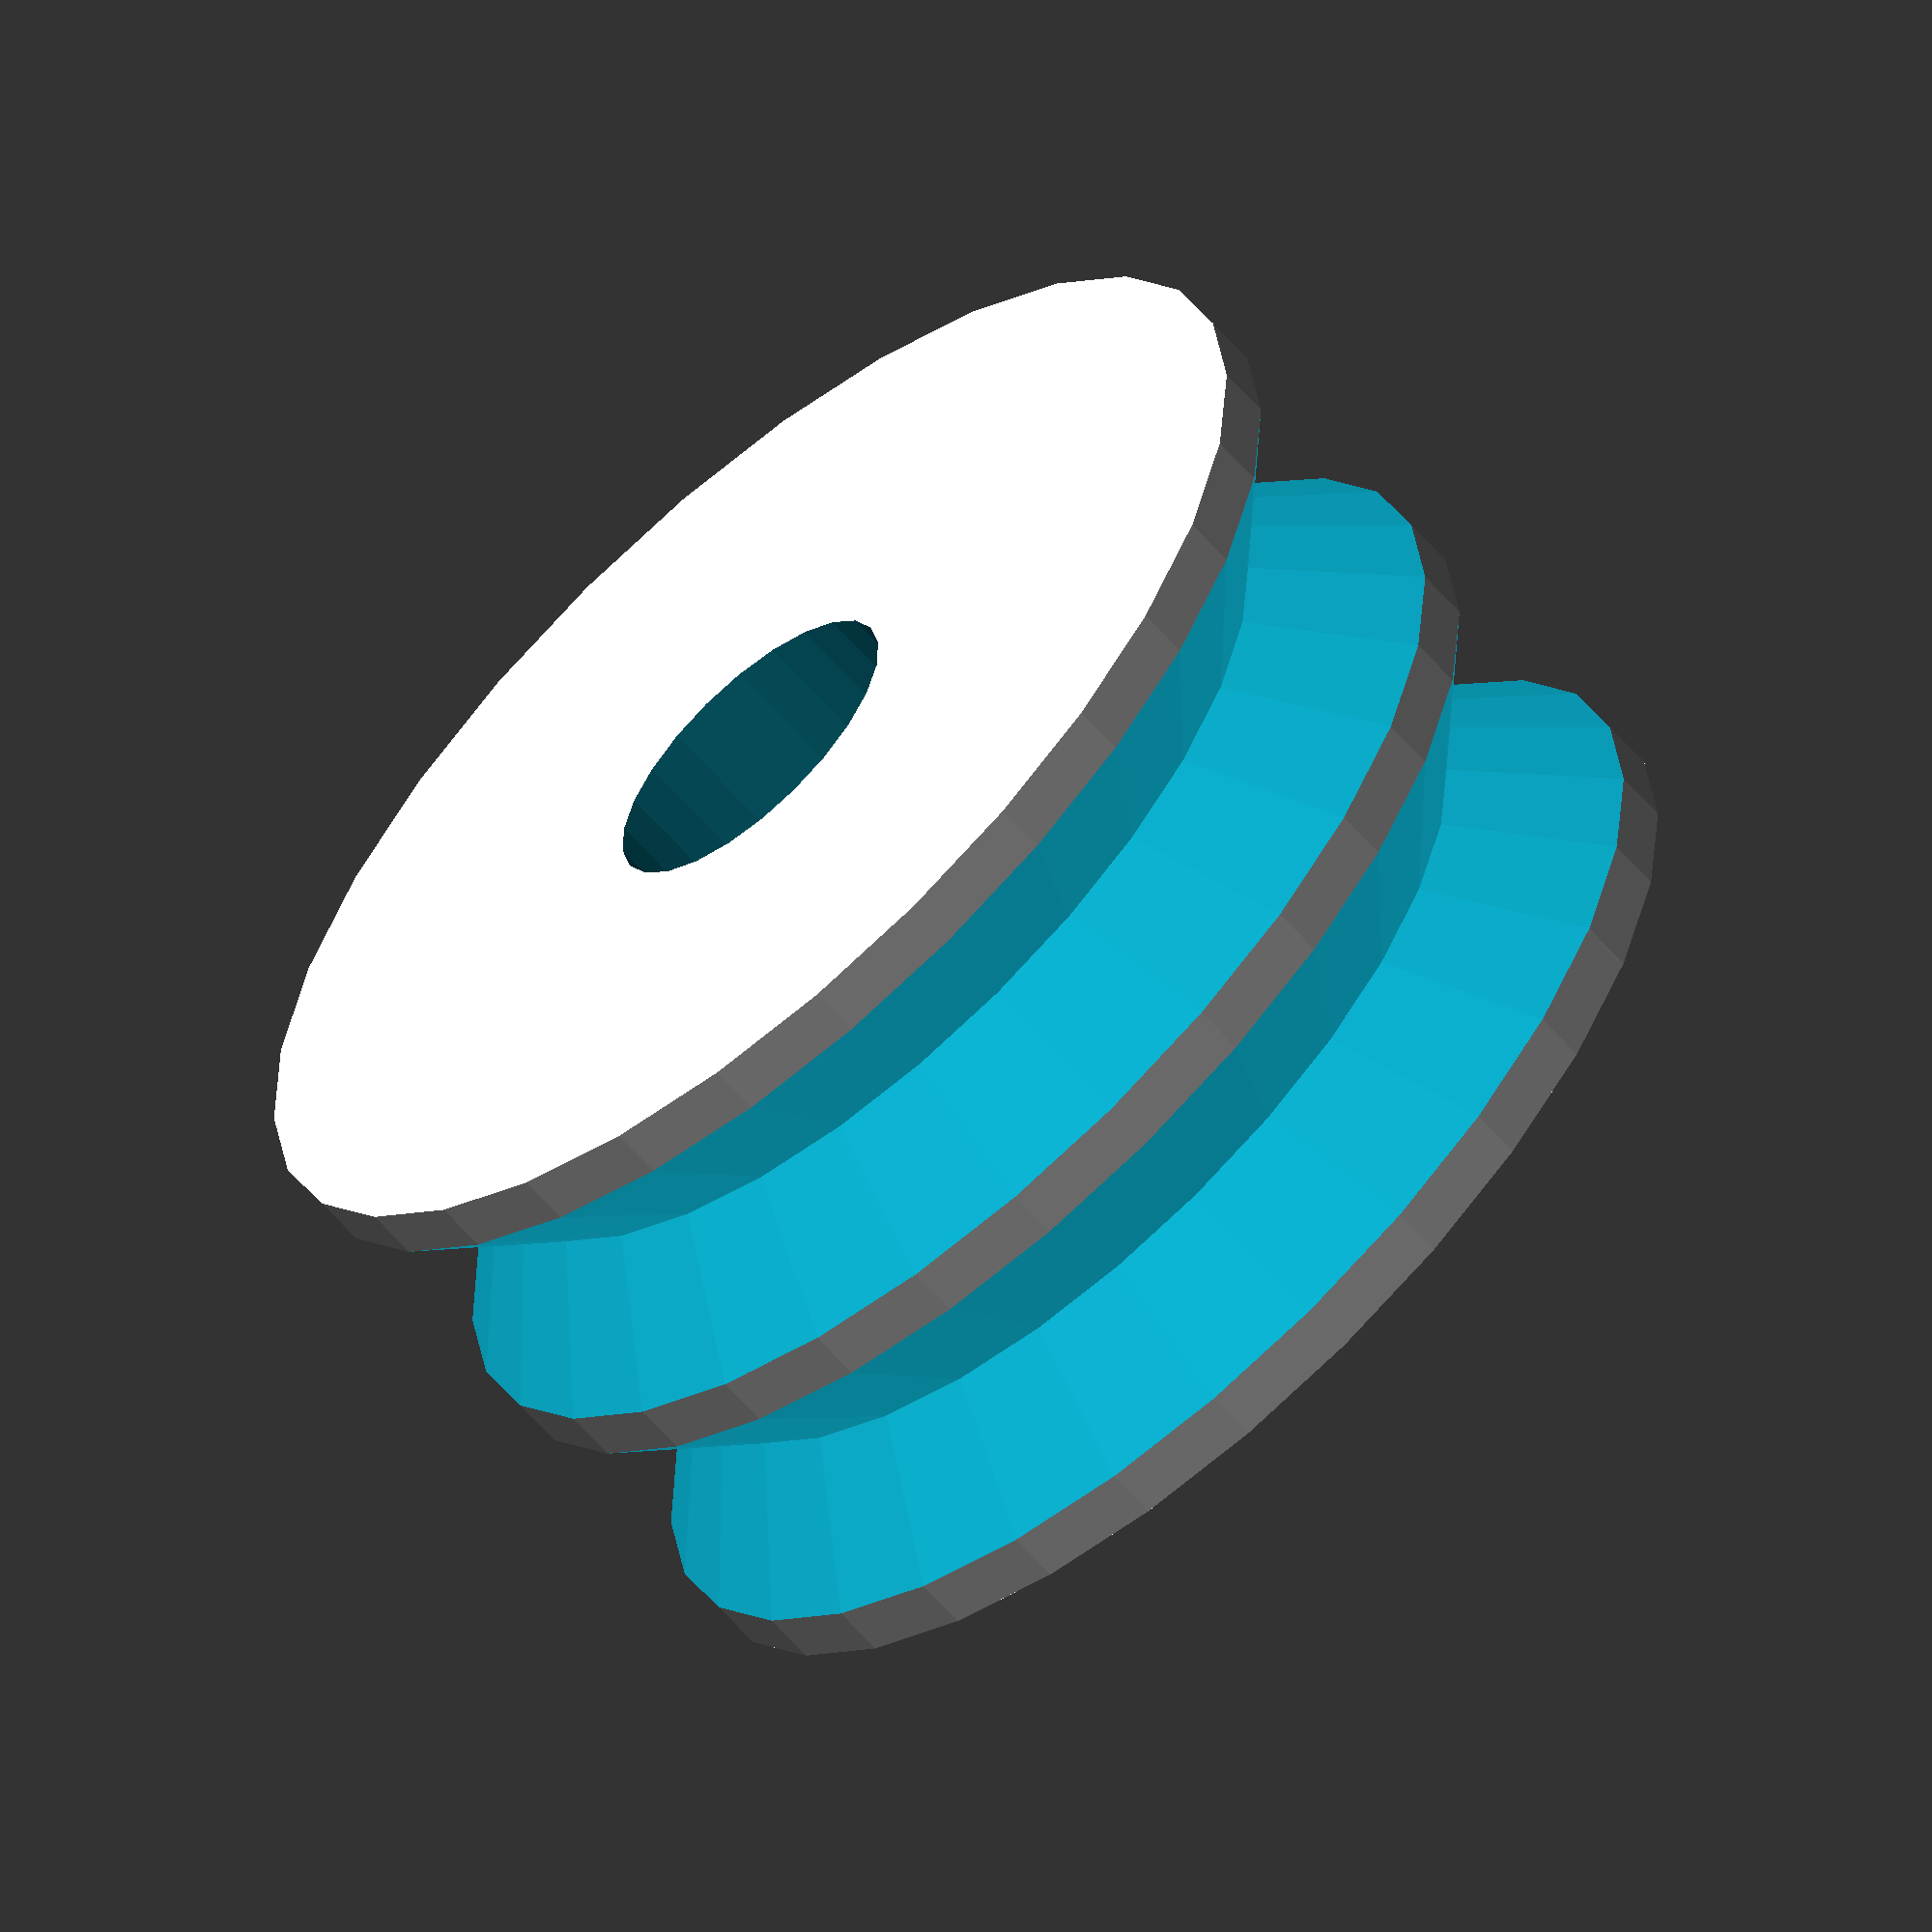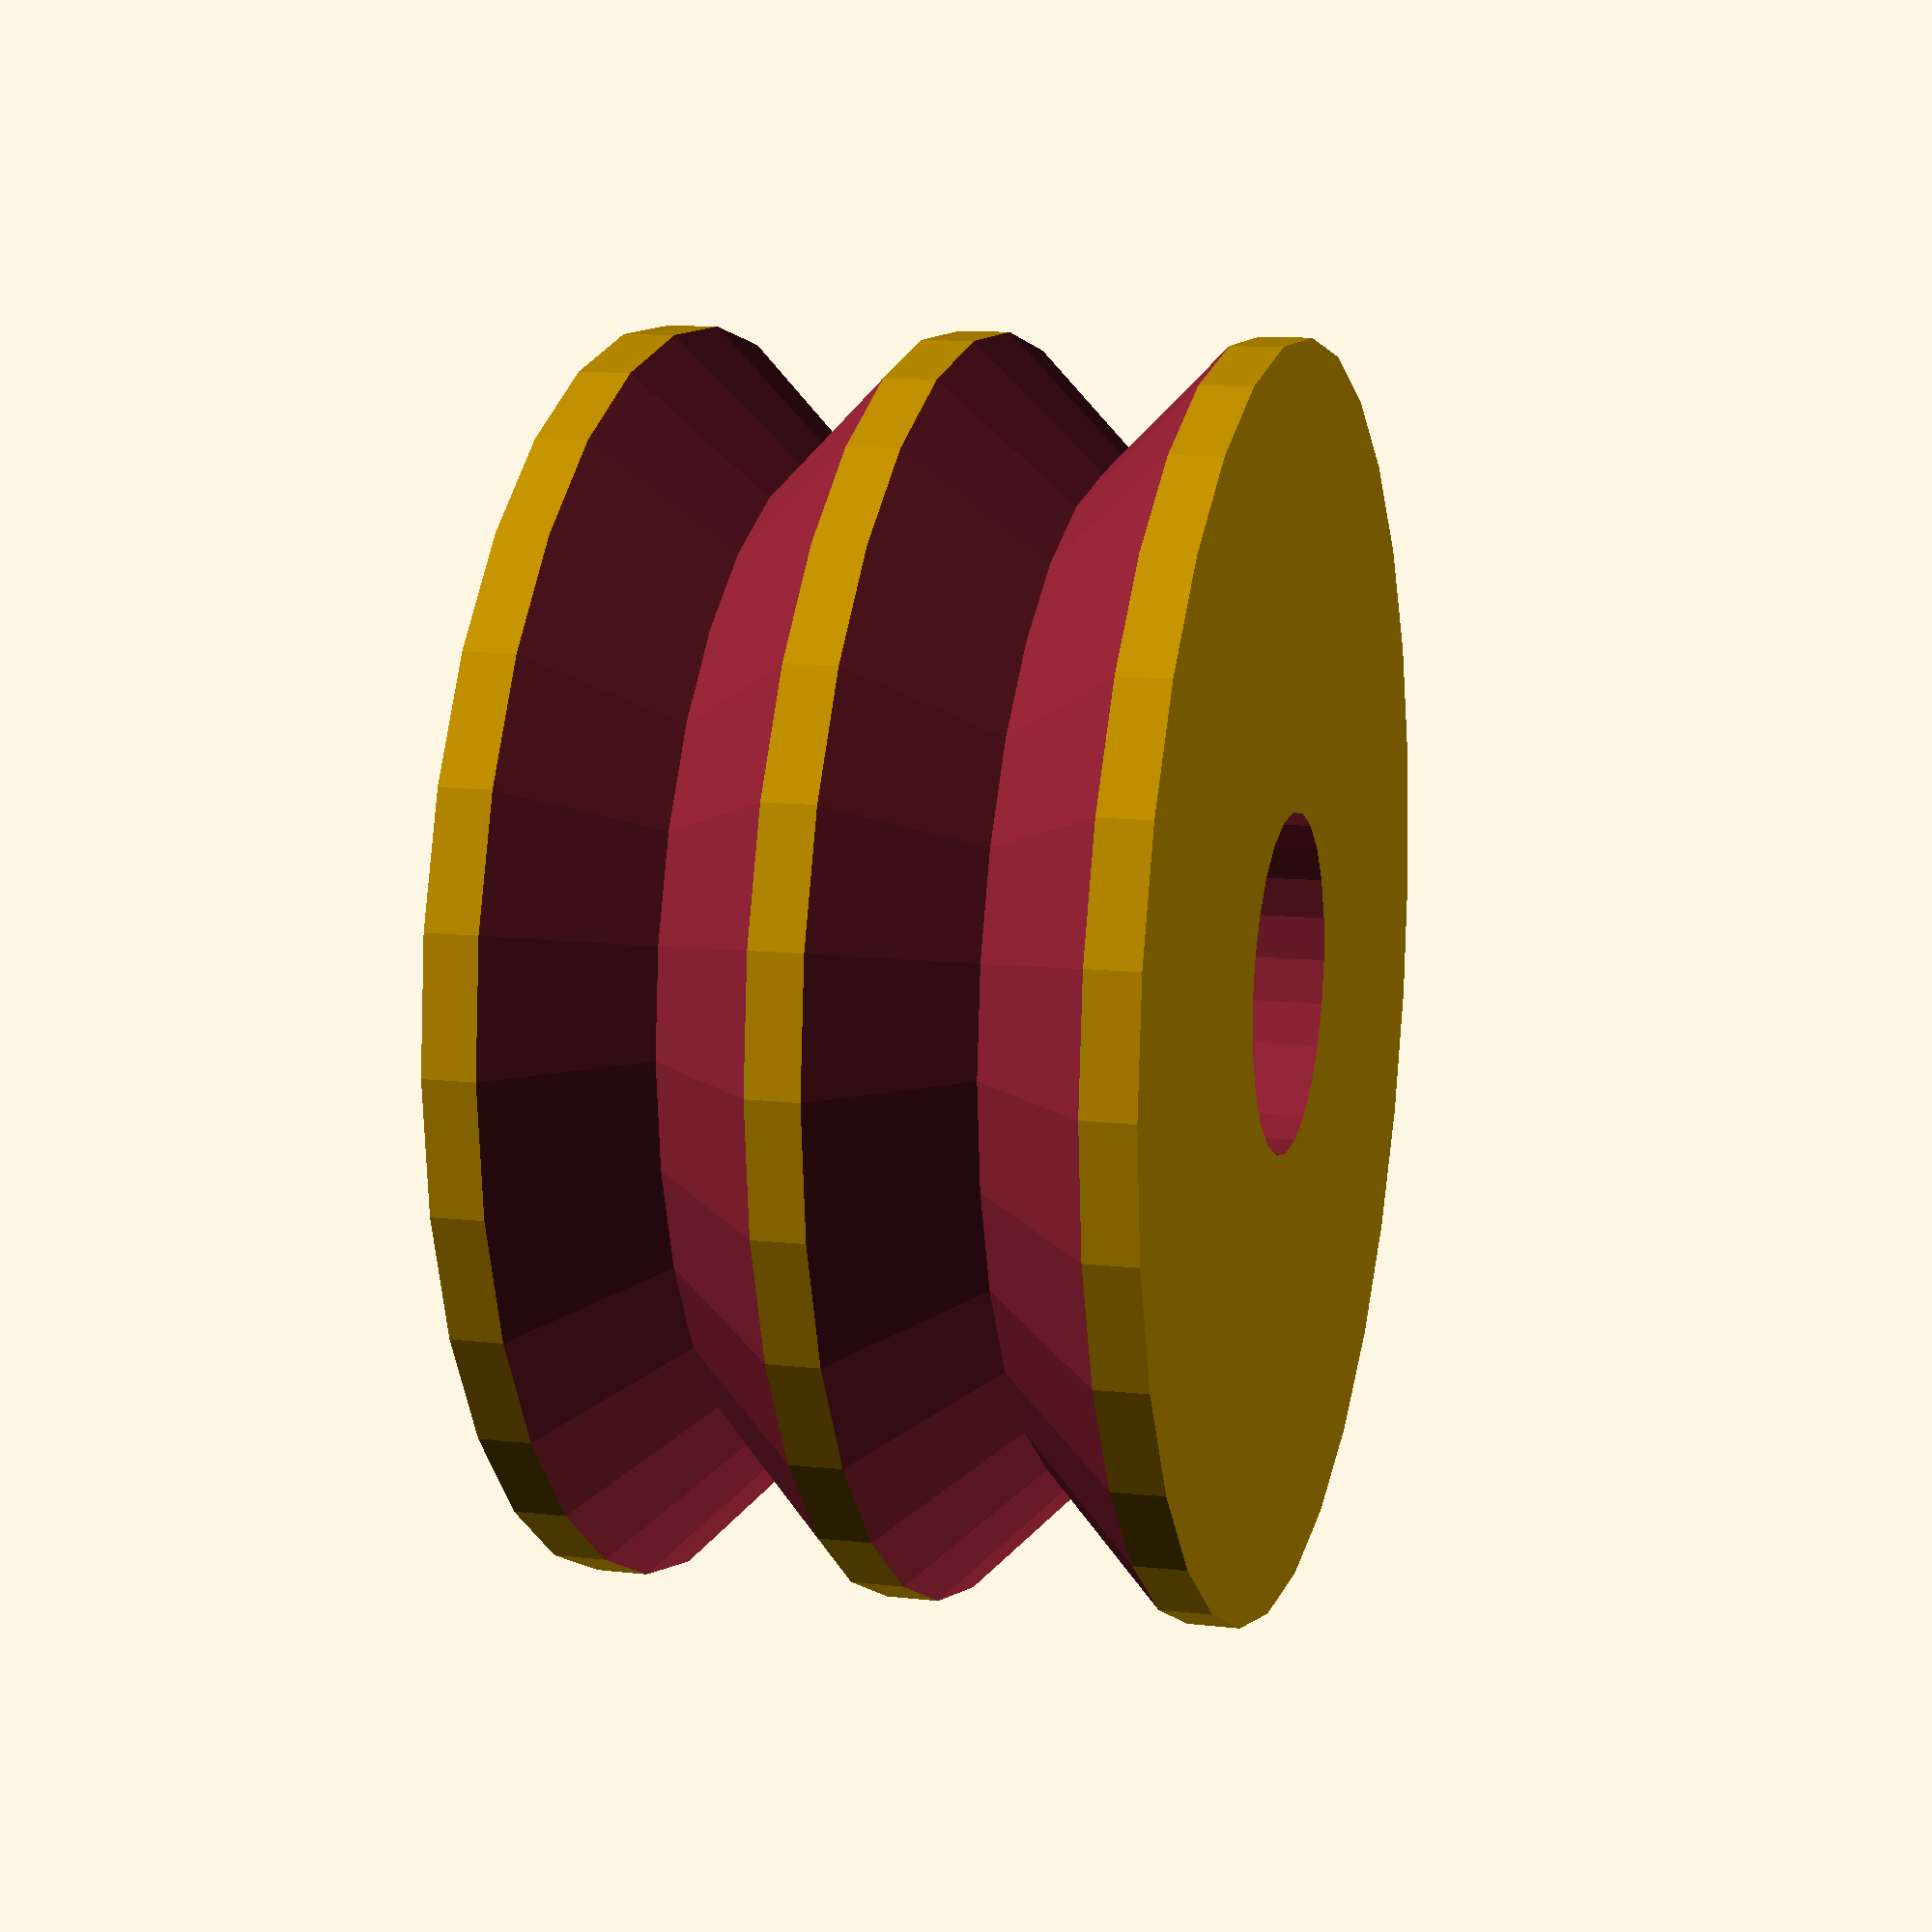
<openscad>
//hub
hub = false;
hub_z = 7;
hub_r = 8;

//shaft
shaft = "round"; //"square" "rectangle", "round", "round_cut"
shaft_a = 4;//4.97/2;
shaft_b = 4.52/2;

//wheel
wheel_r = 15;

//grooves
grooves_num = 2;
groov_depth = 6;


//----------------------------------------------------
wheel_z = groov_depth*sqrt(2)*grooves_num-(1.25*(grooves_num-1));

module body() {
 total_z = hub_z + wheel_z;
 difference() {
   if(hub){
       cylinder(h=total_z,r=hub_r);
   }else{
       main_wheel();
   }
   shaft(total_z);
 }
 if(hub){
    main_wheel();
 }
}

module shaft(total_z){
  if(shaft == "square"){
    translate([-shaft_a/2,-shaft_a/2,-total_z/2]) {
      cube([shaft_a,shaft_a,total_z*2], 1);
    }
  }else if(shaft == "rectangle"){
    translate([-shaft_a/2,-shaft_b/2,-total_z/2]) {
      cube([shaft_a,shaft_b,total_z*2], 1);
    }
  }else if(shaft == "round"){
    translate([0,0,-total_z/2]) {
      cylinder_outer(total_z*2, shaft_a,24);
    }
  }else if(shaft == "round_cut"){
    translate([0,0,-total_z/2]) {
      difference() {
        cylinder_outer(total_z*2, shaft_a,24);
        translate([shaft_b,-shaft_a*2,-total_z/2]) {
          cube([shaft_a*4,shaft_a*4,total_z*2], 1);
        }
      }
    }
  }
}

module cylinder_outer(height,radius,fn){
 fudge = 1/cos(180/fn);
 cylinder(h=height,r=radius*fudge,$fn=fn);
}
module main_wheel(){
  cylinder(h=wheel_z,r=wheel_r);
}

module screws() {
  translate([0,0,wheel_z+(hub_z/2)]) 
    rotate(90,[0,1,0]) 
      translate([0,0,-15]) 
        cylinder(h=30,r=2);
}

module groove() {
 rotate_extrude(convexity = 100){ 
   for(i = [1: grooves_num]){
     translate([wheel_r+1.25, (groov_depth*sqrt(2)-1.25)*(i-1), 0])
       rotate(45)
         square([groov_depth,groov_depth],0); 
   }
 }
}

module no_screws() {
  difference() {
    body();
    groove();
  }
}

difference() {
  no_screws();
  screws();
}
</openscad>
<views>
elev=61.4 azim=230.0 roll=220.8 proj=o view=wireframe
elev=348.7 azim=228.0 roll=285.7 proj=p view=wireframe
</views>
